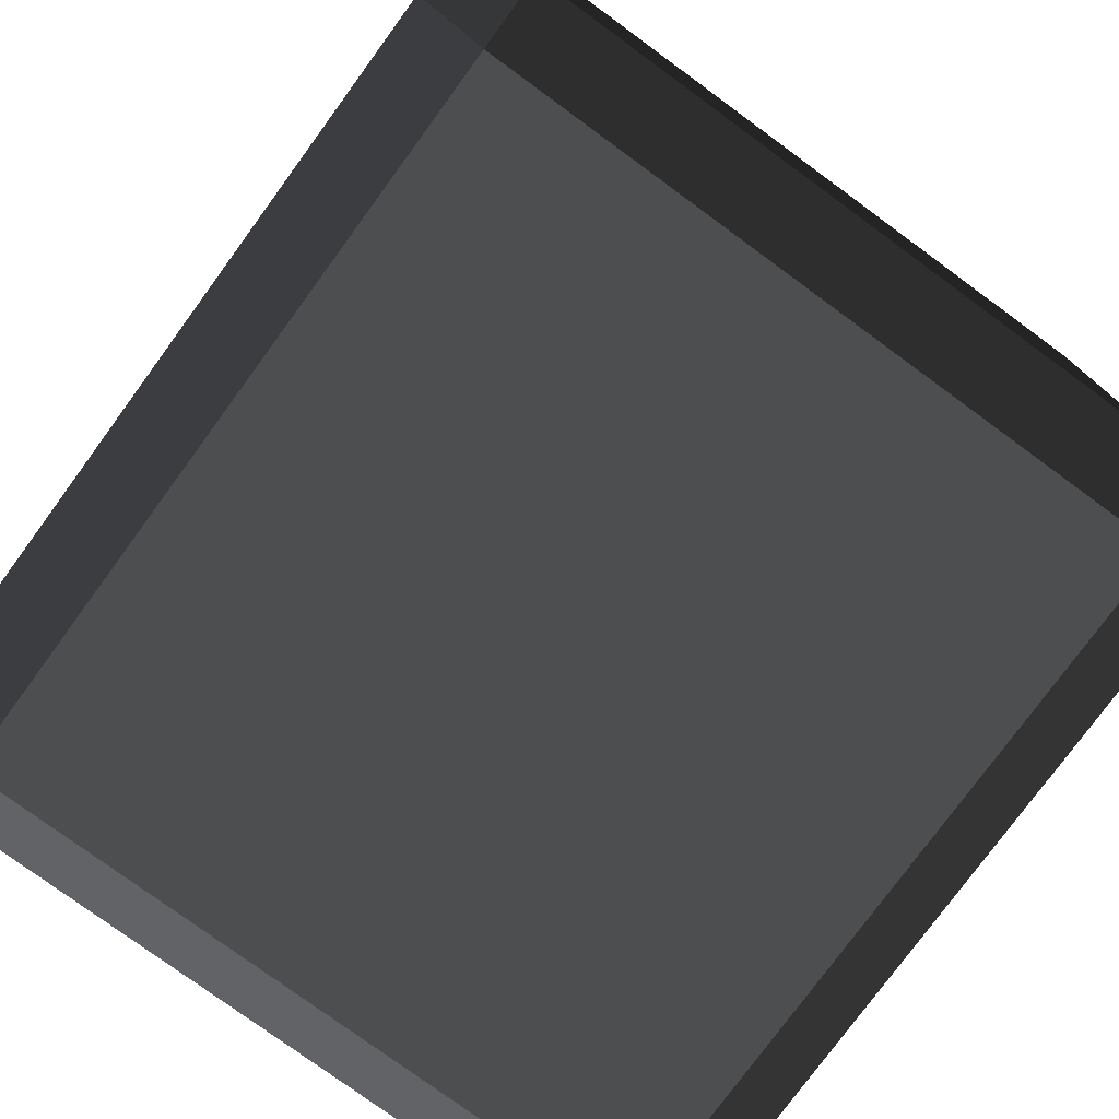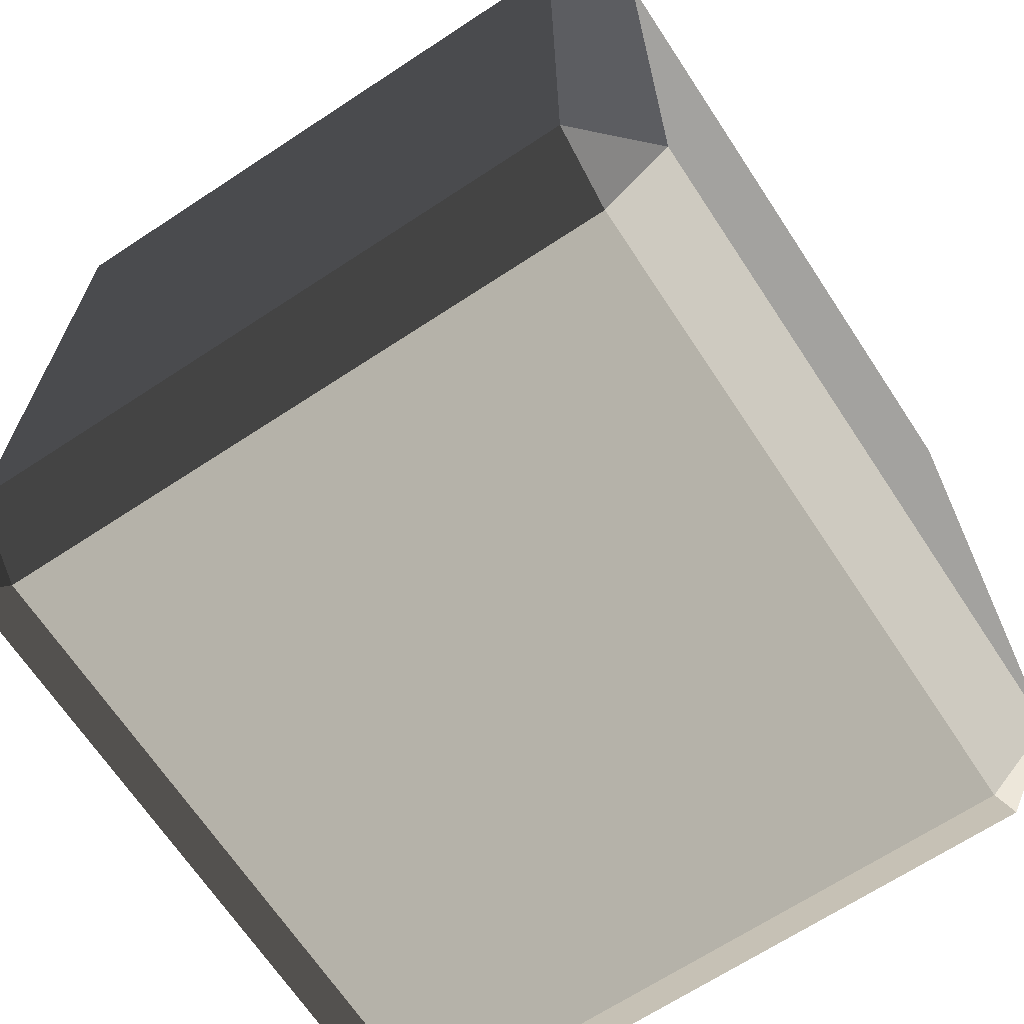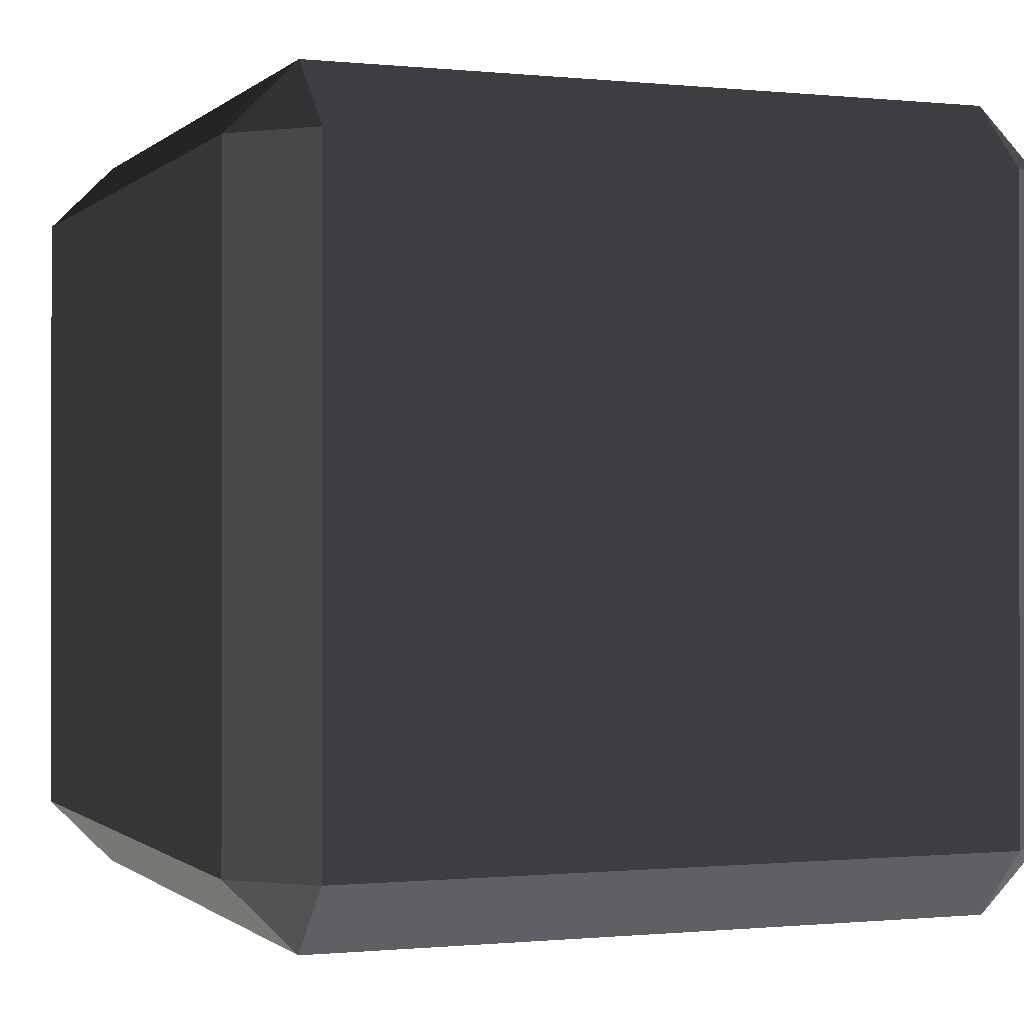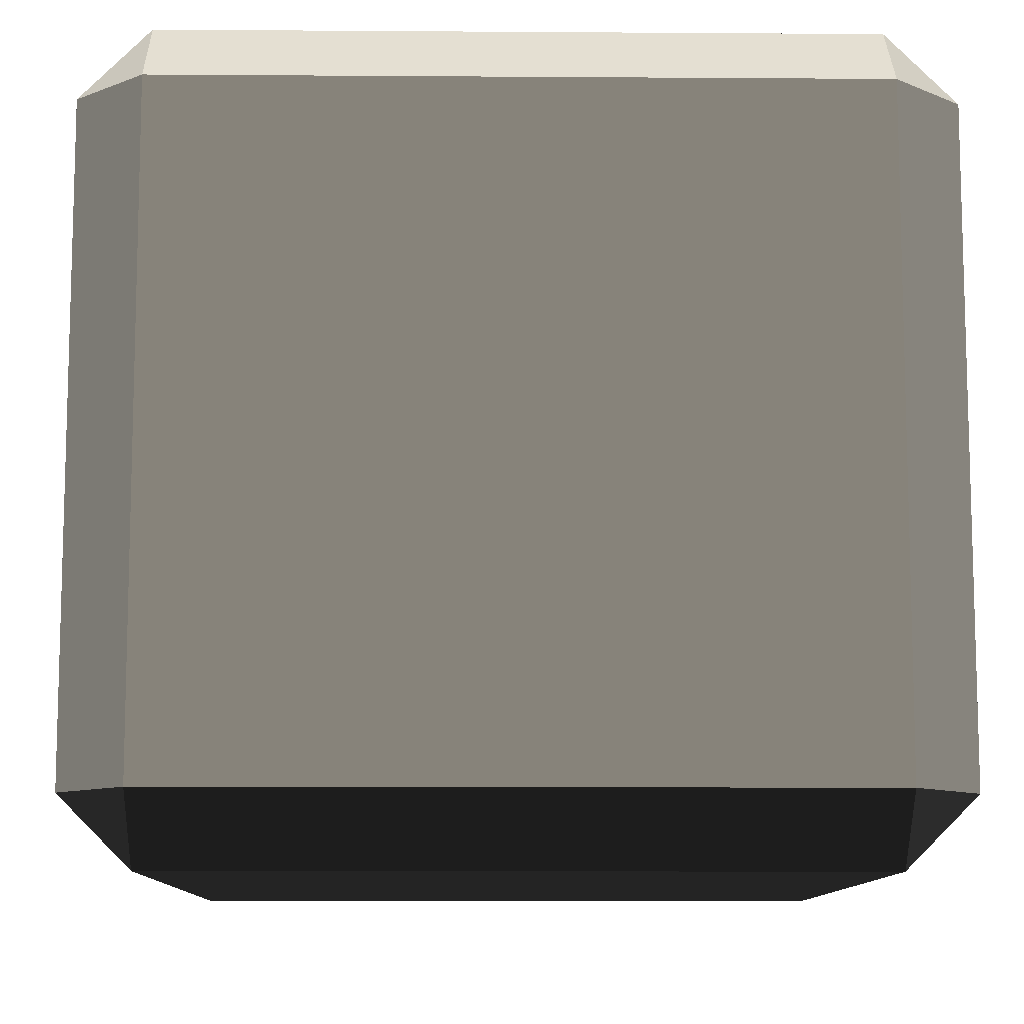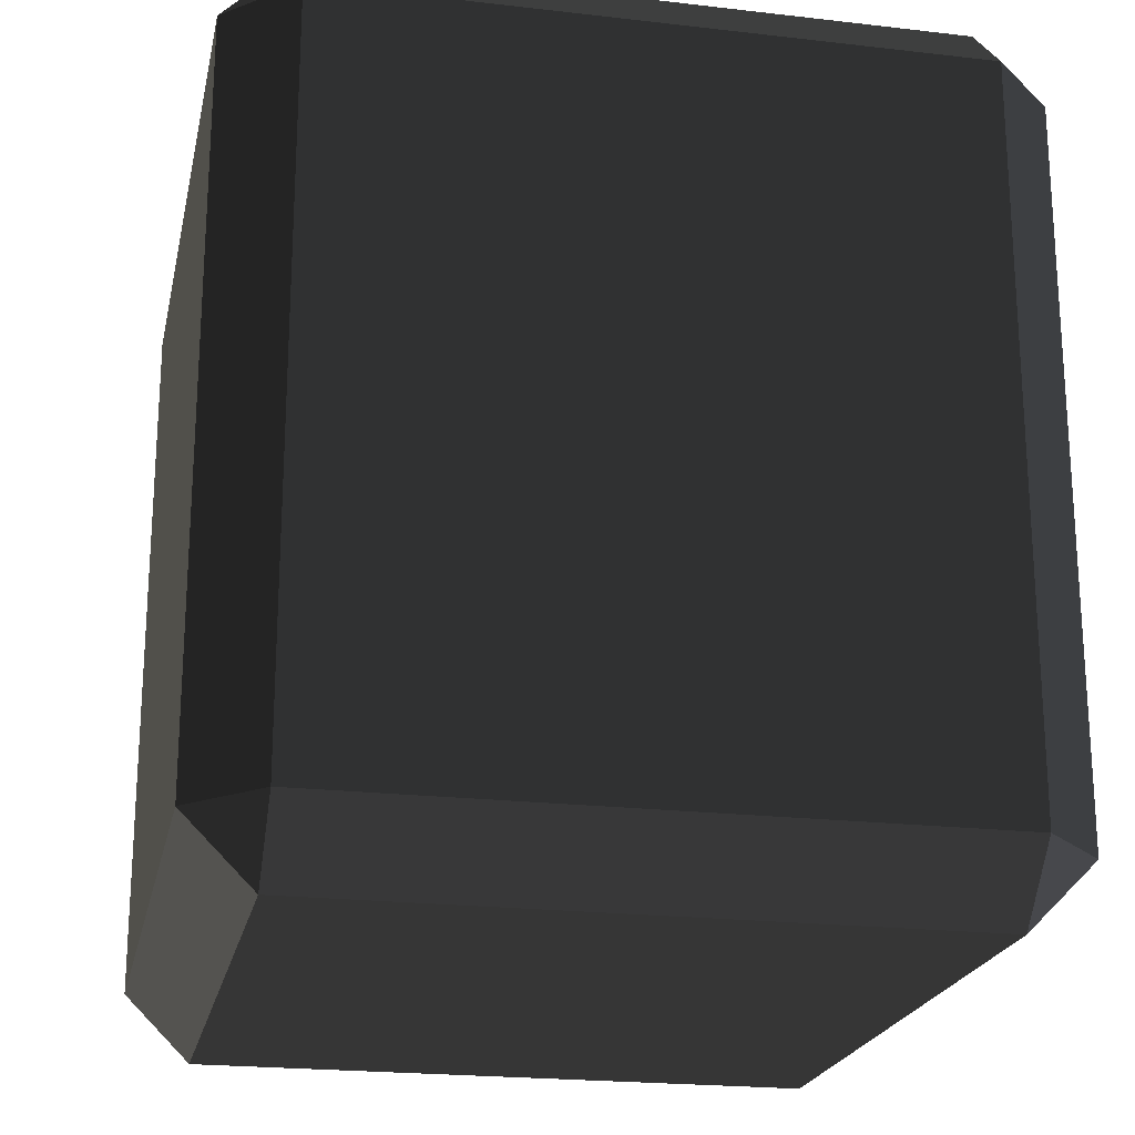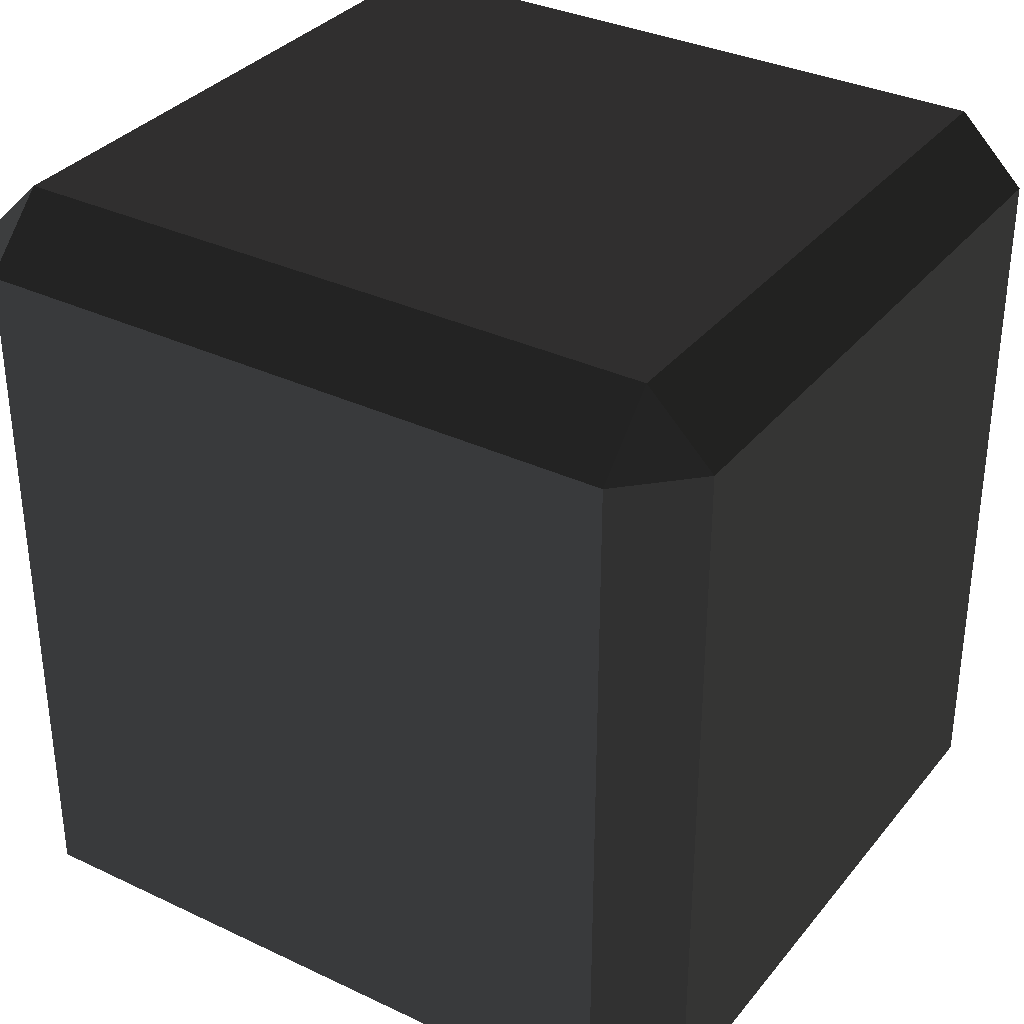
<metadata>
{"format":"obj","ext":"obj","renderer":"f3d","projection":"perspective","resolution":1024,"background":"white","views":[{"elev":-77.6,"azim":-36.2,"up":"+Y"},{"elev":-67.4,"azim":-56.6,"up":"+Z"},{"elev":-0.6,"azim":158.7,"up":"+Y"},{"elev":-10.4,"azim":-1.0,"up":"+Y"},{"elev":-21.4,"azim":-101.7,"up":"+Z"},{"elev":33.8,"azim":32.8,"up":"+Z"}]}
</metadata>
<code>
v -0.4539 -0.5175 0.4863
v -0.4539 -0.5175 -0.4863
v -0.5452 -0.4262 -0.4863
v -0.5452 -0.4262 0.4863
v -0.4539 -0.4262 0.5776
v 0.4539 -0.4262 0.5776
v 0.4539 -0.5175 0.4863
v -0.4539 -0.5175 0.4863
v -0.5452 -0.4262 0.4863
v -0.5452 0.4262 0.4863
v -0.4539 0.4262 0.5776
v -0.4539 -0.4262 0.5776
v 0.5452 -0.4262 0.4863
v 0.5452 -0.4262 -0.4863
v 0.4539 -0.5175 -0.4863
v 0.4539 -0.5175 0.4863
v 0.4539 -0.4262 0.5776
v 0.4539 0.4262 0.5776
v 0.5452 0.4262 0.4863
v 0.5452 -0.4262 0.4863
v -0.5452 0.4262 0.4863
v -0.5452 0.4262 -0.4863
v -0.4539 0.5175 -0.4863
v -0.4539 0.5175 0.4863
v -0.4539 0.5175 0.4863
v 0.4539 0.5175 0.4863
v 0.4539 0.4262 0.5776
v -0.4539 0.4262 0.5776
v 0.4539 0.5175 0.4863
v 0.4539 0.5175 -0.4863
v 0.5452 0.4262 -0.4863
v 0.5452 0.4262 0.4863
v -0.5452 0.4262 -0.4863
v -0.5452 -0.4262 -0.4863
v -0.4539 -0.4262 -0.5776
v -0.4539 0.4262 -0.5776
v -0.4539 0.4262 -0.5776
v 0.4539 0.4262 -0.5776
v 0.4539 0.5175 -0.4863
v -0.4539 0.5175 -0.4863
v 0.4539 0.4262 -0.5776
v 0.4539 -0.4262 -0.5776
v 0.5452 -0.4262 -0.4863
v 0.5452 0.4262 -0.4863
v -0.4539 -0.5175 -0.4863
v 0.4539 -0.5175 -0.4863
v 0.4539 -0.4262 -0.5776
v -0.4539 -0.4262 -0.5776
v -0.4539 -0.4262 0.5776
v -0.4539 0.4262 0.5776
v 0.4539 0.4262 0.5776
v 0.4539 -0.4262 0.5776
v -0.4539 0.5175 0.4863
v -0.4539 0.5175 -0.4863
v 0.4539 0.5175 -0.4863
v 0.4539 0.5175 0.4863
v -0.4539 0.4262 -0.5776
v -0.4539 -0.4262 -0.5776
v 0.4539 -0.4262 -0.5776
v 0.4539 0.4262 -0.5776
v -0.4539 -0.5175 -0.4863
v -0.4539 -0.5175 0.4863
v 0.4539 -0.5175 0.4863
v 0.4539 -0.5175 -0.4863
v 0.5452 -0.4262 0.4863
v 0.5452 0.4262 0.4863
v 0.5452 0.4262 -0.4863
v 0.5452 -0.4262 -0.4863
v -0.5452 -0.4262 -0.4863
v -0.5452 0.4262 -0.4863
v -0.5452 0.4262 0.4863
v -0.5452 -0.4262 0.4863
v -0.4539 -0.5175 0.4863
v -0.5452 -0.4262 0.4863
v -0.4539 -0.4262 0.5776
v 0.5452 -0.4262 0.4863
v 0.4539 -0.5175 0.4863
v 0.4539 -0.4262 0.5776
v -0.5452 0.4262 0.4863
v -0.4539 0.5175 0.4863
v -0.4539 0.4262 0.5776
v 0.4539 0.5175 0.4863
v 0.5452 0.4262 0.4863
v 0.4539 0.4262 0.5776
v -0.5452 0.4262 -0.4863
v -0.4539 0.4262 -0.5776
v -0.4539 0.5175 -0.4863
v 0.4539 0.4262 -0.5776
v 0.5452 0.4262 -0.4863
v 0.4539 0.5175 -0.4863
v -0.5452 -0.4262 -0.4863
v -0.4539 -0.5175 -0.4863
v -0.4539 -0.4262 -0.5776
v 0.4539 -0.5175 -0.4863
v 0.5452 -0.4262 -0.4863
v 0.4539 -0.4262 -0.5776
g Desert_Rock_02_(8)_582_160
f 1 3 2
f 1 4 3
f 5 7 6
f 5 8 7
f 9 11 10
f 9 12 11
f 13 15 14
f 13 16 15
f 17 19 18
f 17 20 19
f 21 23 22
f 21 24 23
f 25 27 26
f 25 28 27
f 29 31 30
f 29 32 31
f 33 35 34
f 33 36 35
f 37 39 38
f 37 40 39
f 41 43 42
f 41 44 43
f 45 47 46
f 45 48 47
f 49 51 50
f 49 52 51
f 53 55 54
f 53 56 55
f 57 59 58
f 57 60 59
f 61 63 62
f 61 64 63
f 65 67 66
f 65 68 67
f 69 71 70
f 69 72 71
f 73 75 74
f 76 78 77
f 79 81 80
f 82 84 83
f 85 87 86
f 88 90 89
f 91 93 92
f 94 96 95

</code>
